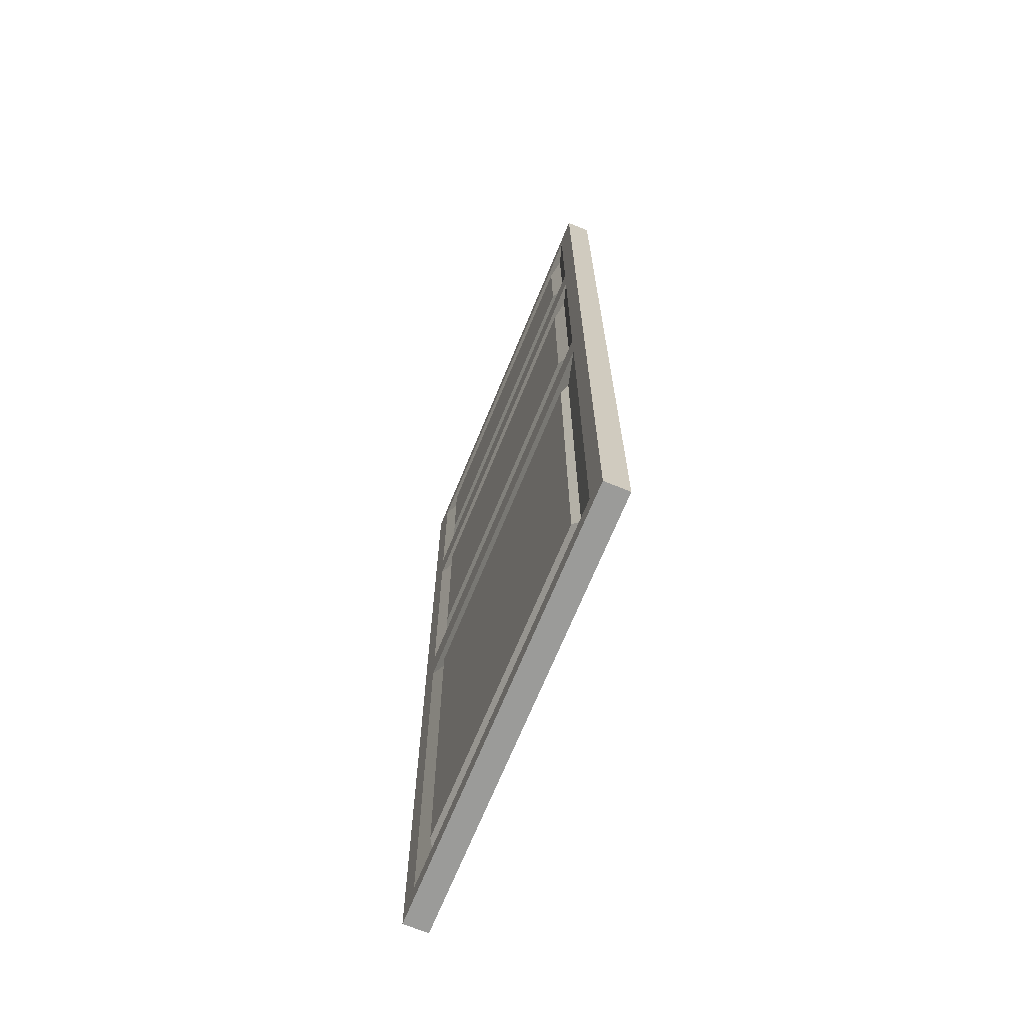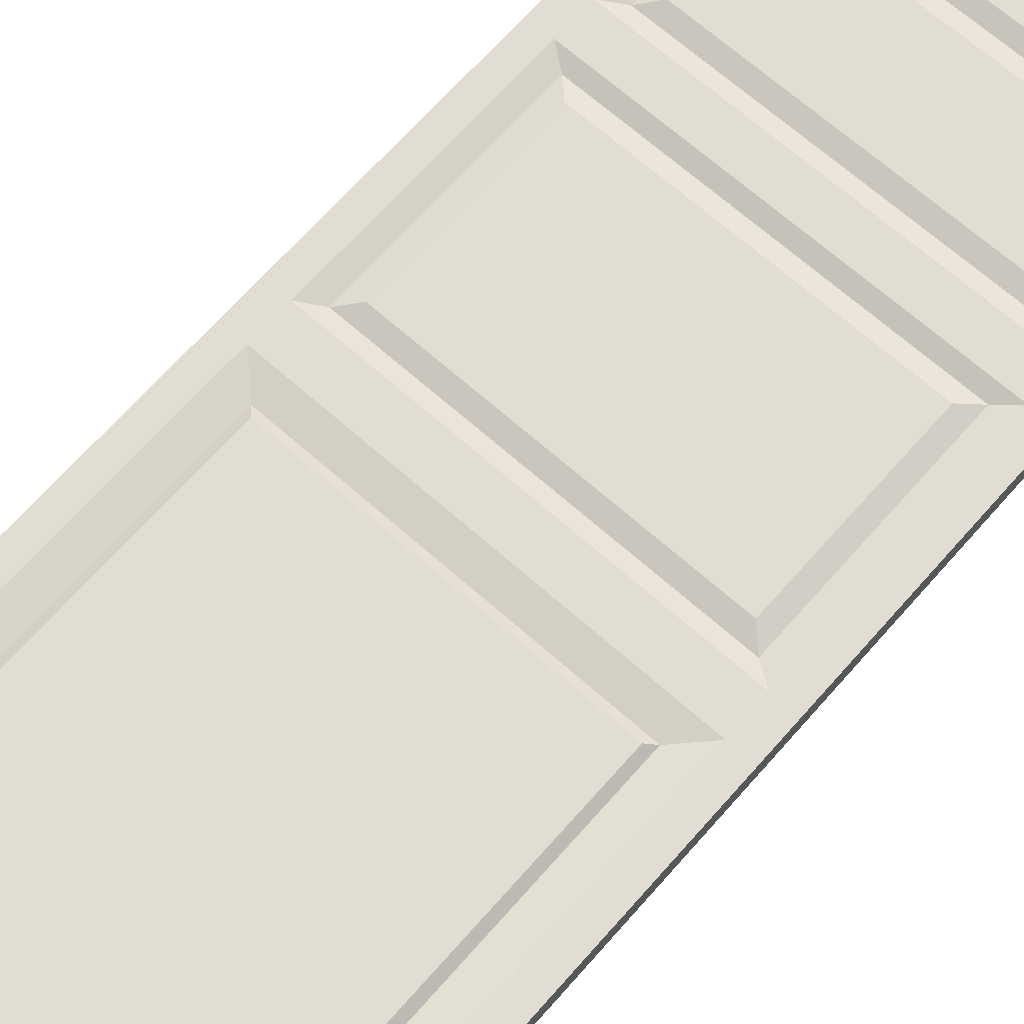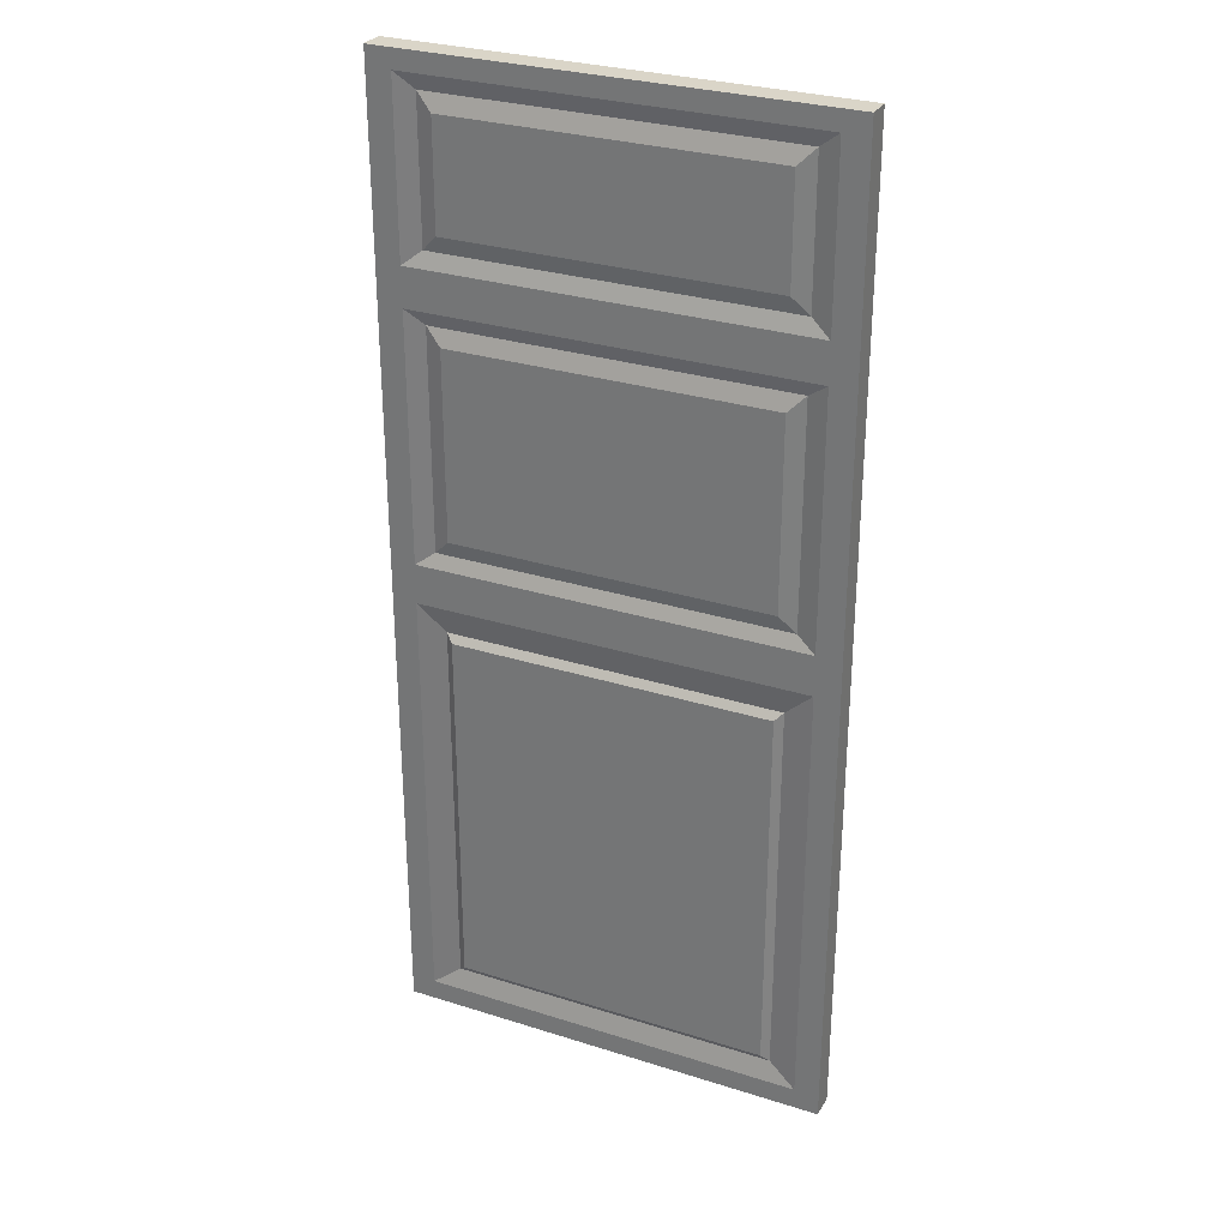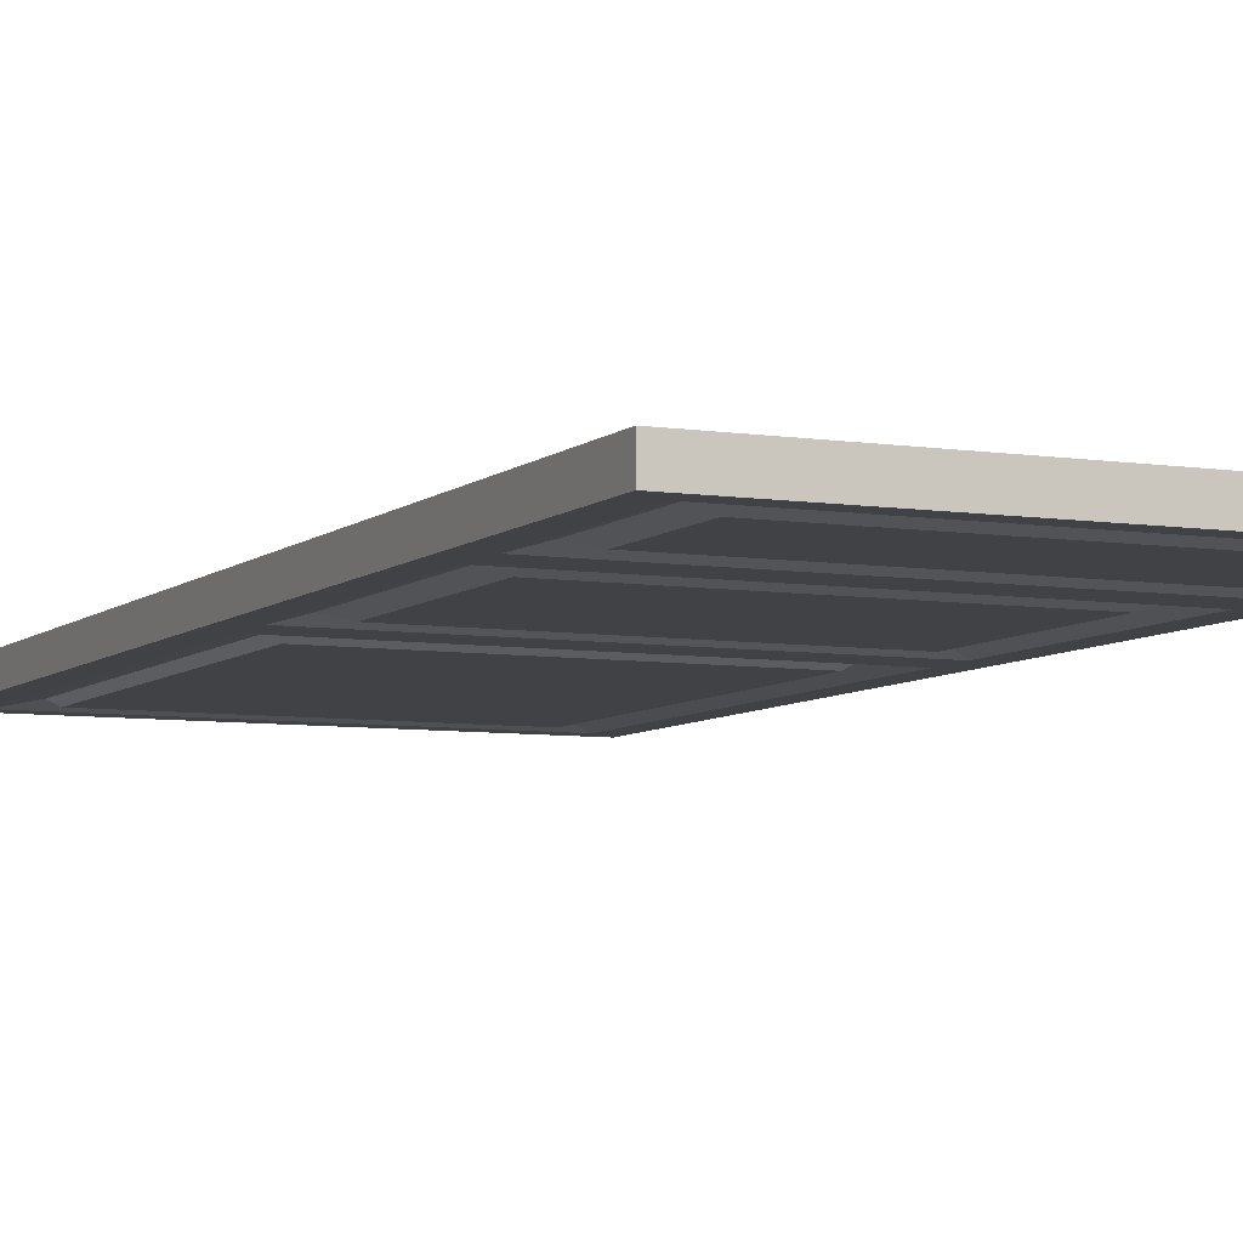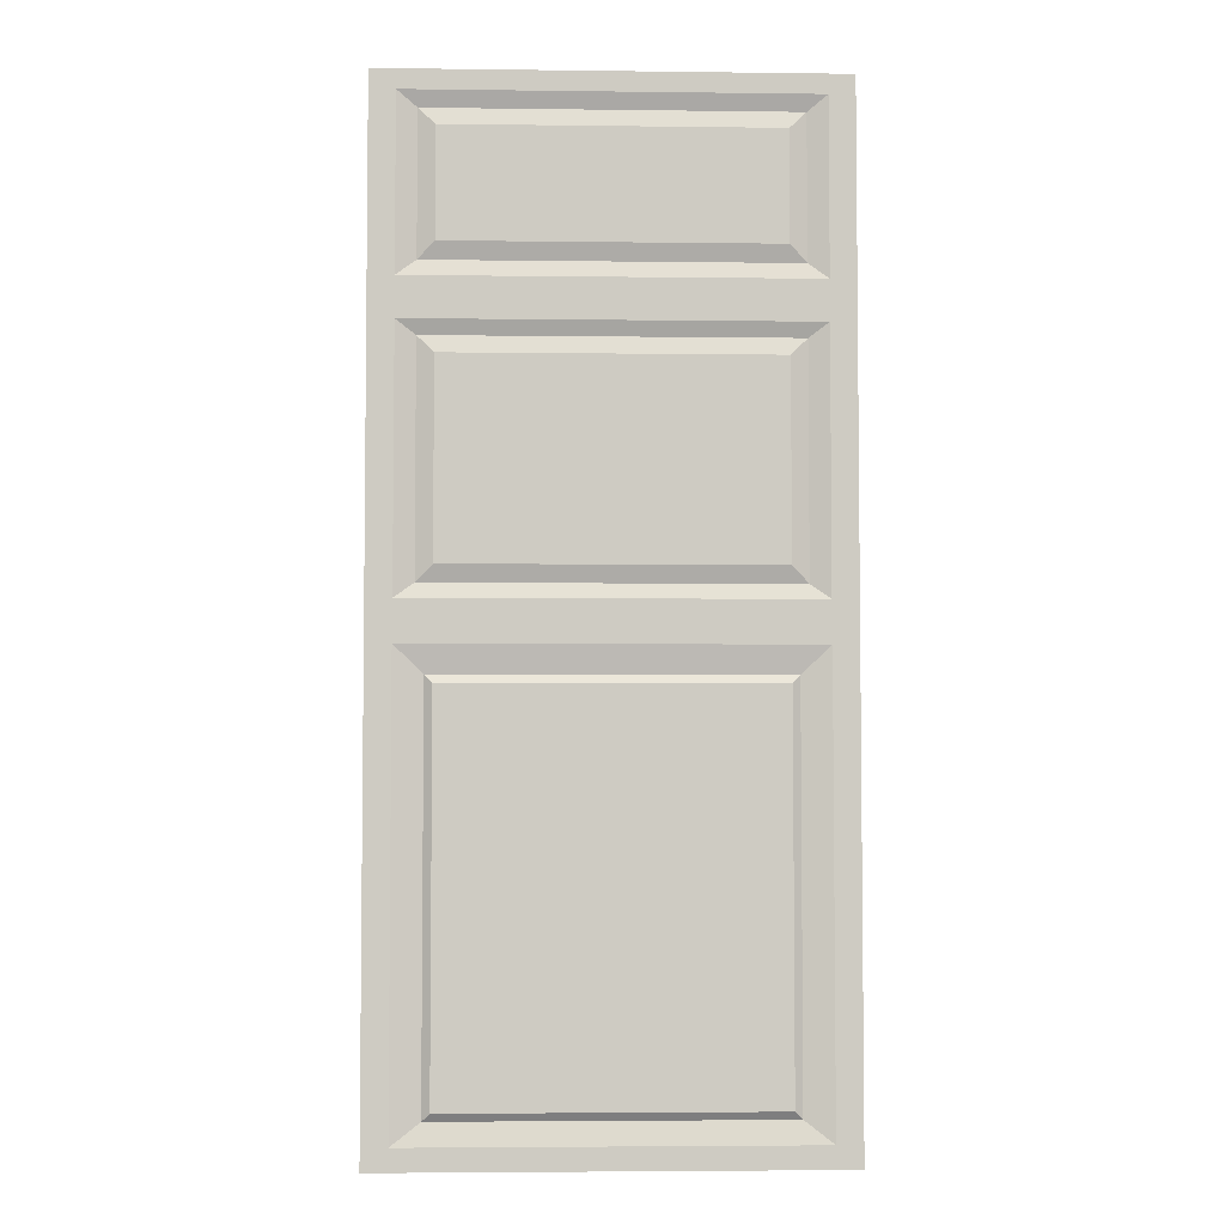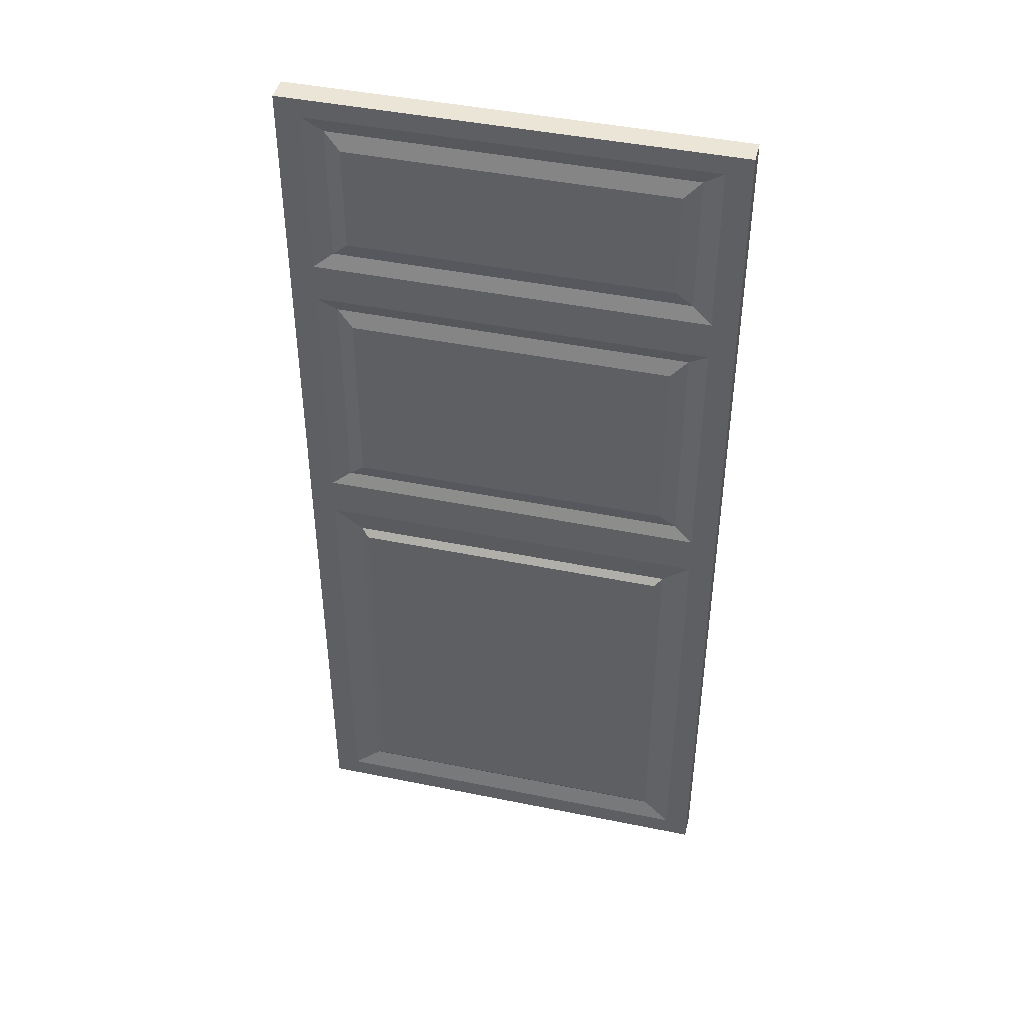
<metadata>
{"format":"obj","ext":"obj","renderer":"f3d","projection":"perspective","resolution":1024,"background":"white","views":[{"elev":-69.6,"azim":67.7,"up":"+Z"},{"elev":68.2,"azim":-138.5,"up":"+Y"},{"elev":29.4,"azim":25.0,"up":"+Z"},{"elev":-6.6,"azim":-24.8,"up":"+Y"},{"elev":-4.3,"azim":177.7,"up":"+Z"},{"elev":44.4,"azim":13.4,"up":"+Z"}]}
</metadata>
<code>
o DoorwayDoor_8
v 0.00101 -0.02564 -1.05
v 0.9154 -0.02564 -1.05
v 0.00101 -0.02564 0.9817
v 0.9154 -0.02564 0.9817
v 0.9154 -0.02564 -0.05213
v 0.00101 -0.02564 -0.05213
v 0.9154 -0.02564 0.5511
v 0.00101 -0.02564 0.5511
v 0.05248 -0.02564 -1.006
v 0.05248 -0.02564 -0.0942
v 0.8639 -0.02564 -1.006
v 0.8639 -0.02564 -0.0942
v 0.8634 -0.02564 -0.01027
v 0.8634 -0.02564 0.5093
v 0.05301 -0.02564 -0.01027
v 0.05301 -0.02564 0.5093
v 0.8637 -0.02564 0.5905
v 0.8637 -0.02564 0.9424
v 0.05272 -0.02564 0.5905
v 0.05272 -0.02564 0.9424
v 0.1109 -0.01447 -0.9613
v 0.1109 -0.01447 -0.1501
v 0.8055 -0.01447 -0.9613
v 0.8055 -0.01447 -0.1501
v 0.8235 -0.01447 0.01887
v 0.8235 -0.01447 0.4801
v 0.09287 -0.01447 0.01887
v 0.09287 -0.01447 0.4801
v 0.8235 -0.01447 0.6221
v 0.8235 -0.01447 0.9107
v 0.09287 -0.01447 0.6221
v 0.09287 -0.01447 0.9107
v 0.1269 -0.02564 -0.9453
v 0.1269 -0.02564 -0.1661
v 0.7895 -0.02564 -0.9453
v 0.7895 -0.02564 -0.1661
v 0.7895 -0.02564 0.05287
v 0.7895 -0.02564 0.4461
v 0.1269 -0.02564 0.05287
v 0.1269 -0.02564 0.4461
v 0.7895 -0.02564 0.6561
v 0.7895 -0.02564 0.8767
v 0.1269 -0.02564 0.6561
v 0.1269 -0.02564 0.8767
v 0.00101 0.02564 -1.05
v 0.9154 0.02564 -1.05
v 0.00101 0.02564 0.9817
v 0.9154 0.02564 0.9817
v 0.9154 0.02564 -0.05213
v 0.00101 0.02564 -0.05213
v 0.9154 0.02564 0.5511
v 0.00101 0.02564 0.5511
v 0.05248 0.02564 -1.006
v 0.05248 0.02564 -0.0942
v 0.8639 0.02564 -1.006
v 0.8639 0.02564 -0.0942
v 0.8634 0.02564 -0.01027
v 0.8634 0.02564 0.5093
v 0.05301 0.02564 -0.01027
v 0.05301 0.02564 0.5093
v 0.8637 0.02564 0.5905
v 0.8637 0.02564 0.9424
v 0.05272 0.02564 0.5905
v 0.05272 0.02564 0.9424
v 0.1109 0.01447 -0.9613
v 0.1109 0.01447 -0.1501
v 0.8055 0.01447 -0.9613
v 0.8055 0.01447 -0.1501
v 0.8235 0.01447 0.01887
v 0.8235 0.01447 0.4801
v 0.09287 0.01447 0.01887
v 0.09287 0.01447 0.4801
v 0.8235 0.01447 0.6221
v 0.8235 0.01447 0.9107
v 0.09287 0.01447 0.6221
v 0.09287 0.01447 0.9107
v 0.1269 0.02564 -0.9453
v 0.1269 0.02564 -0.1661
v 0.7895 0.02564 -0.9453
v 0.7895 0.02564 -0.1661
v 0.7895 0.02564 0.05287
v 0.7895 0.02564 0.4461
v 0.1269 0.02564 0.05287
v 0.1269 0.02564 0.4461
v 0.7895 0.02564 0.6561
v 0.7895 0.02564 0.8767
v 0.1269 0.02564 0.6561
v 0.1269 0.02564 0.8767
f 34 33 35 36
f 5 2 46 49
f 1 6 50 45
f 3 4 48 47
f 45 46 2 1
f 38 40 39 37
f 6 8 52 50
f 7 5 49 51
f 42 44 43 41
f 8 3 47 52
f 4 7 51 48
f 9 1 2 11
f 6 1 9 10
f 2 5 12 11
f 12 5 6 10
f 5 7 14 13
f 14 7 8 16
f 15 6 5 13
f 8 6 15 16
f 7 4 18 17
f 18 4 3 20
f 19 8 7 17
f 3 8 19 20
f 10 9 21 22
f 27 15 13 25
f 16 15 27 28
f 30 18 20 32
f 31 19 17 29
f 20 19 31 32
f 21 9 11 23
f 12 24 23 11
f 24 12 10 22
f 14 26 25 13
f 26 14 16 28
f 18 30 29 17
f 33 21 23 35
f 22 21 33 34
f 23 24 36 35
f 34 36 24 22
f 25 26 38 37
f 38 26 28 40
f 37 39 27 25
f 28 27 39 40
f 29 30 42 41
f 42 30 32 44
f 41 43 31 29
f 32 31 43 44
f 78 80 79 77
f 82 81 83 84
f 86 85 87 88
f 54 50 49 56
f 50 54 53 45
f 55 46 45 53
f 46 55 56 49
f 51 49 57 58
f 52 51 58 60
f 48 51 61 62
f 54 56 68 66
f 55 53 65 67
f 56 55 67 68
f 50 59 57 49
f 52 60 59 50
f 52 63 61 51
f 48 62 64 47
f 47 64 63 52
f 54 66 65 53
f 69 57 59 71
f 60 72 71 59
f 73 61 63 75
f 76 64 62 74
f 64 76 75 63
f 58 57 69 70
f 72 60 58 70
f 62 61 73 74
f 78 66 68 80
f 66 78 77 65
f 77 79 67 65
f 67 79 80 68
f 81 69 71 83
f 69 81 82 70
f 82 84 72 70
f 72 84 83 71
f 85 73 75 87
f 73 85 86 74
f 86 88 76 74
f 76 88 87 75

</code>
